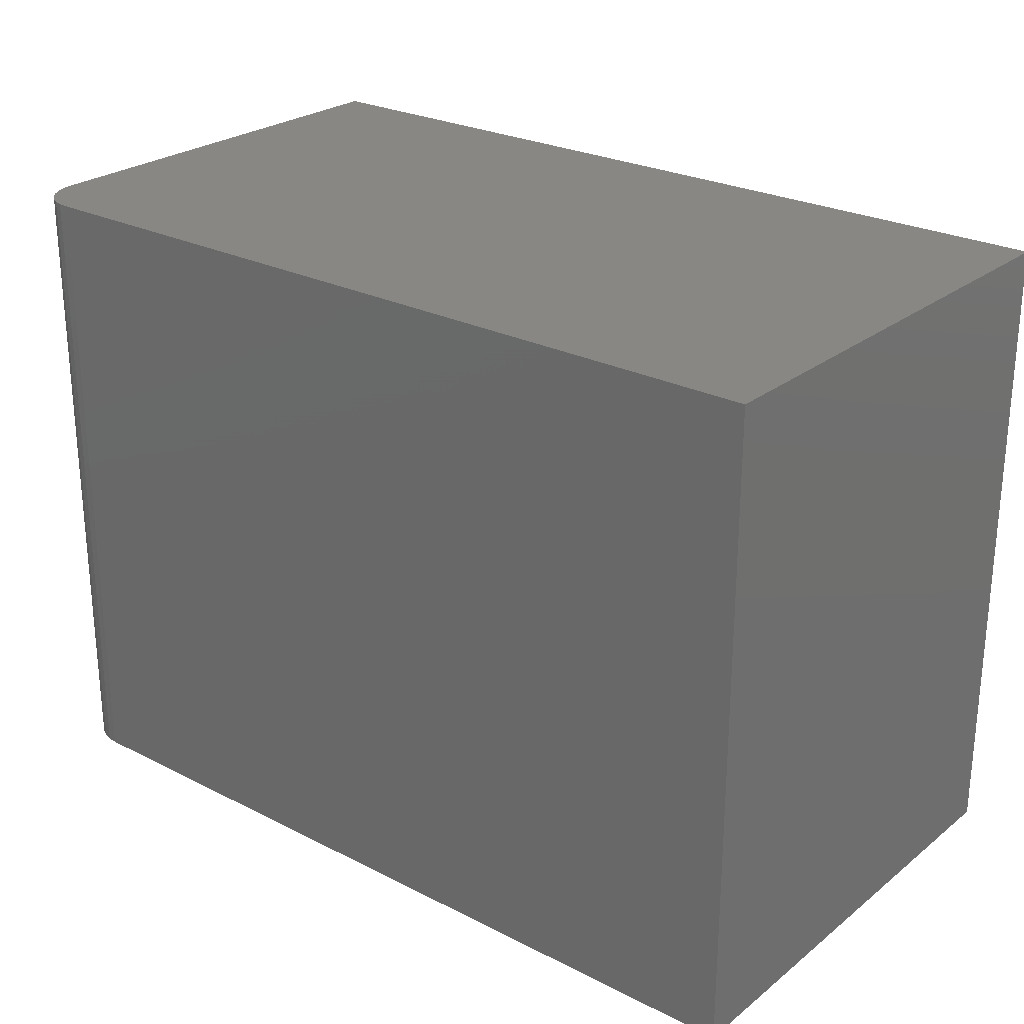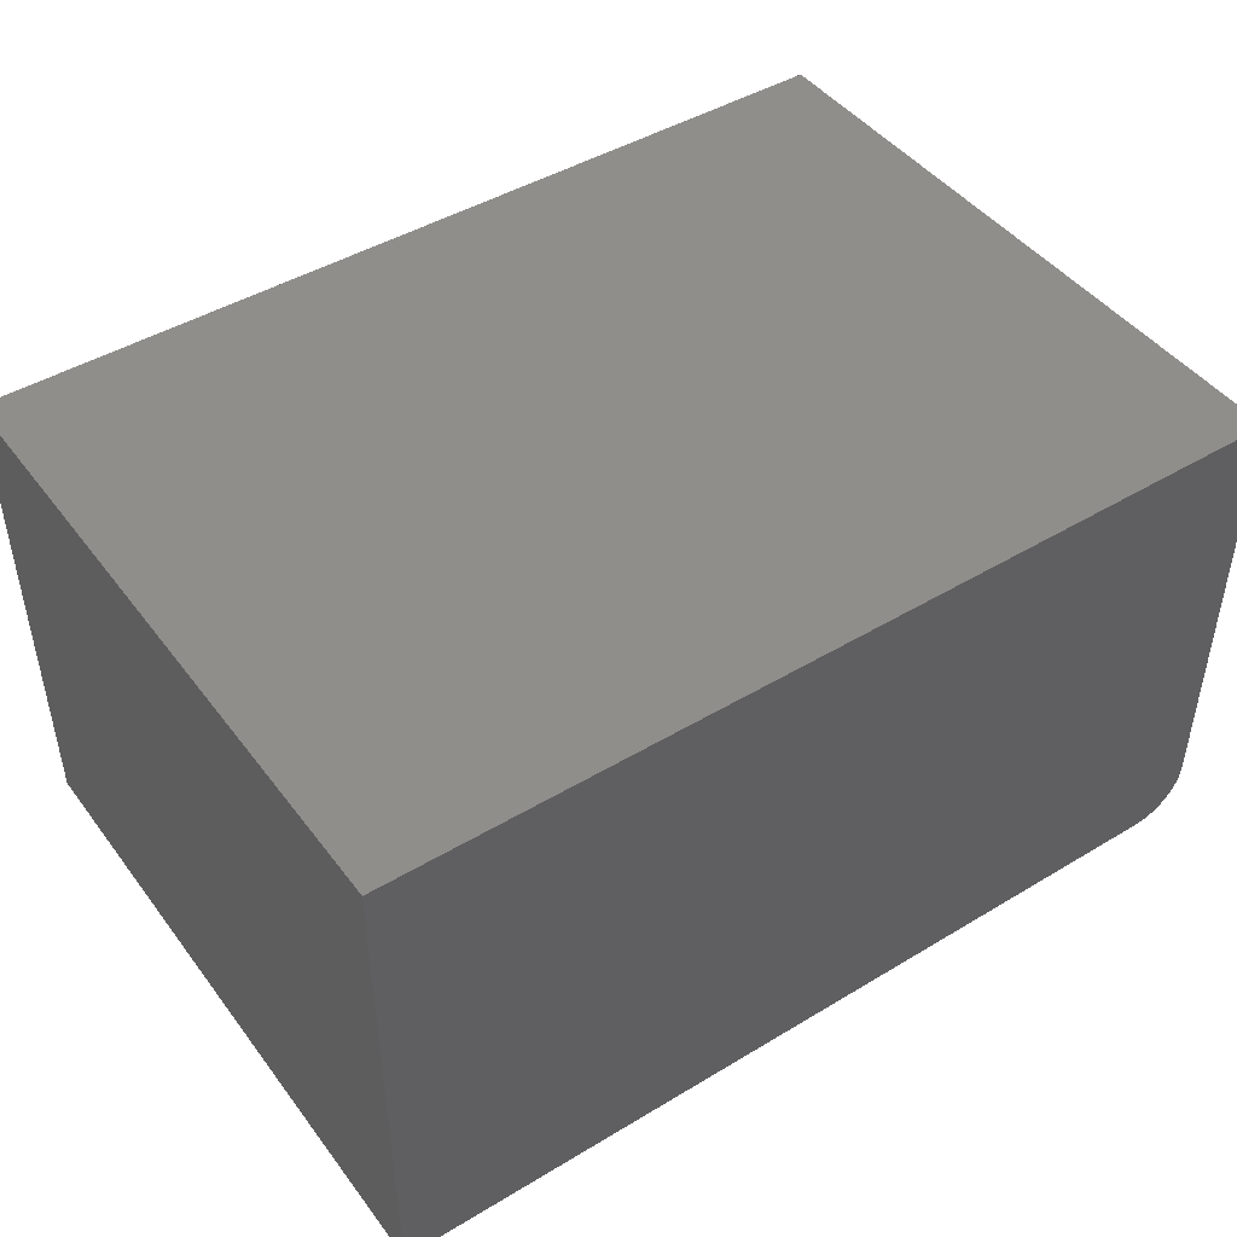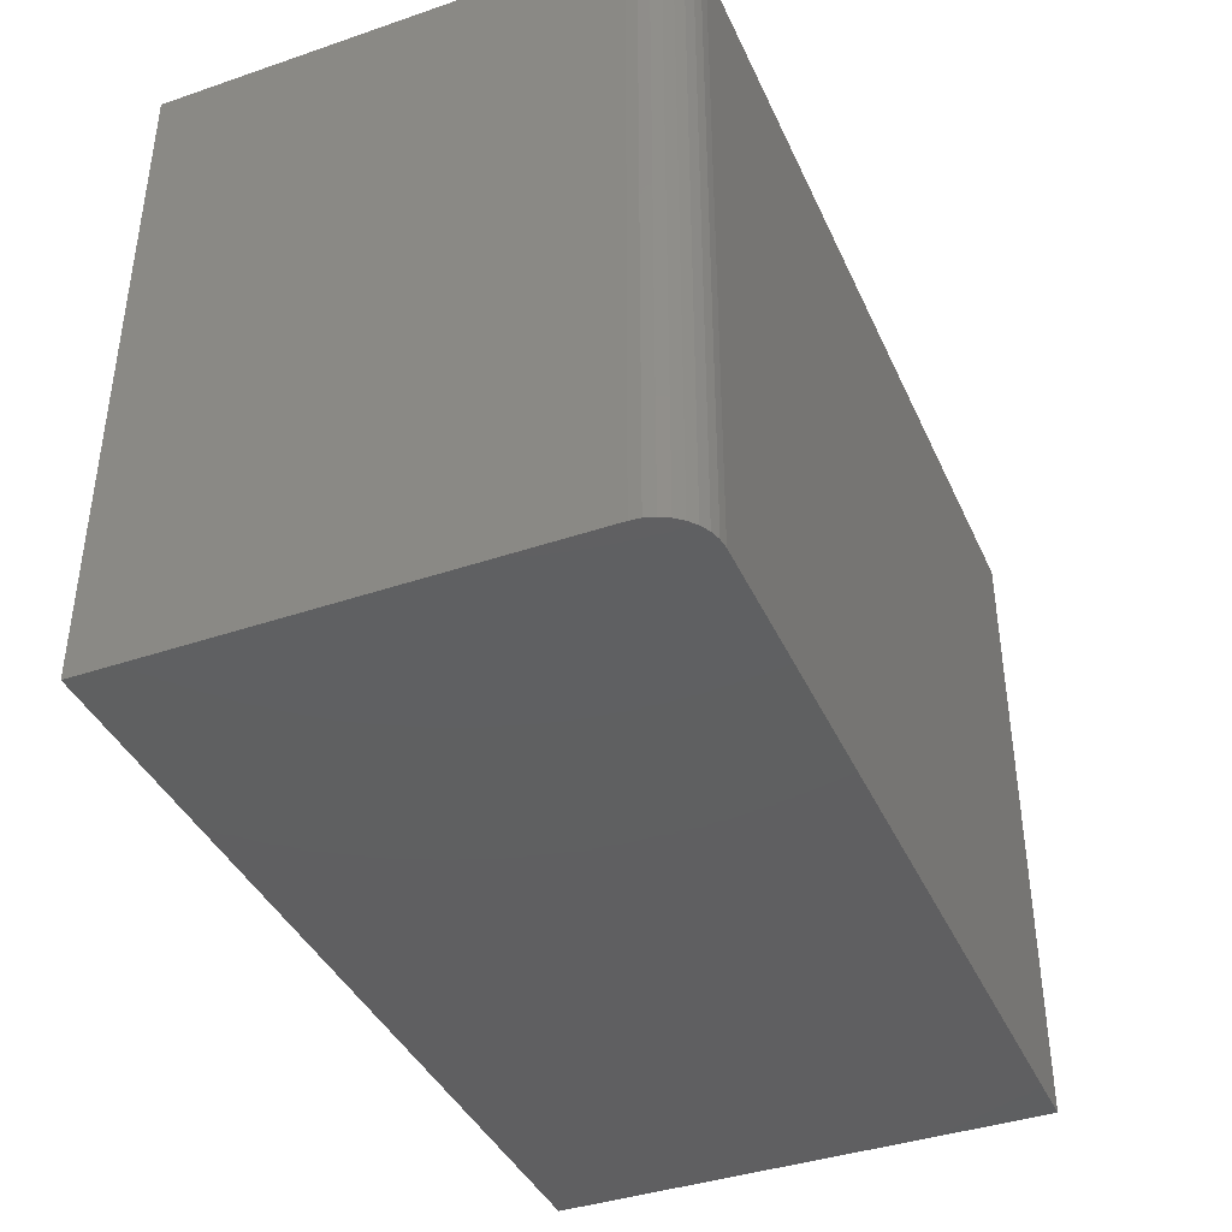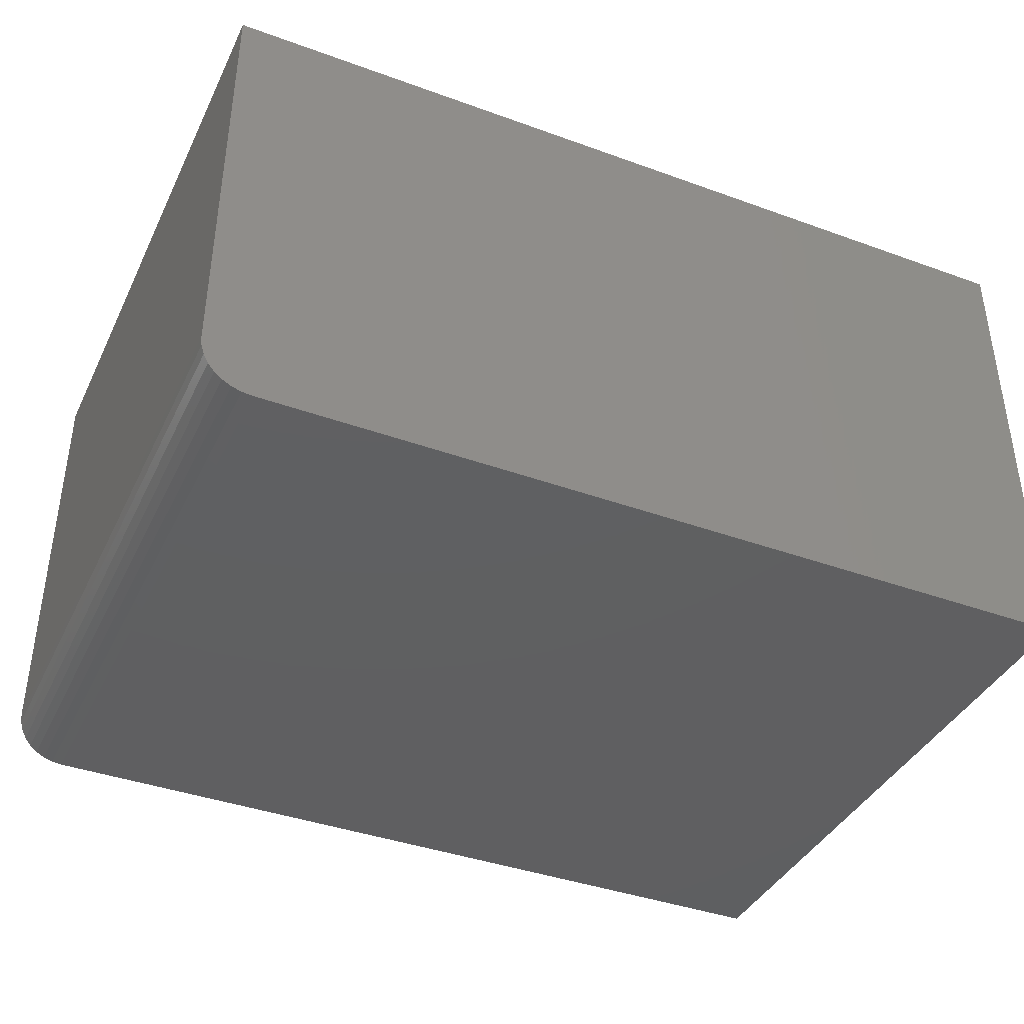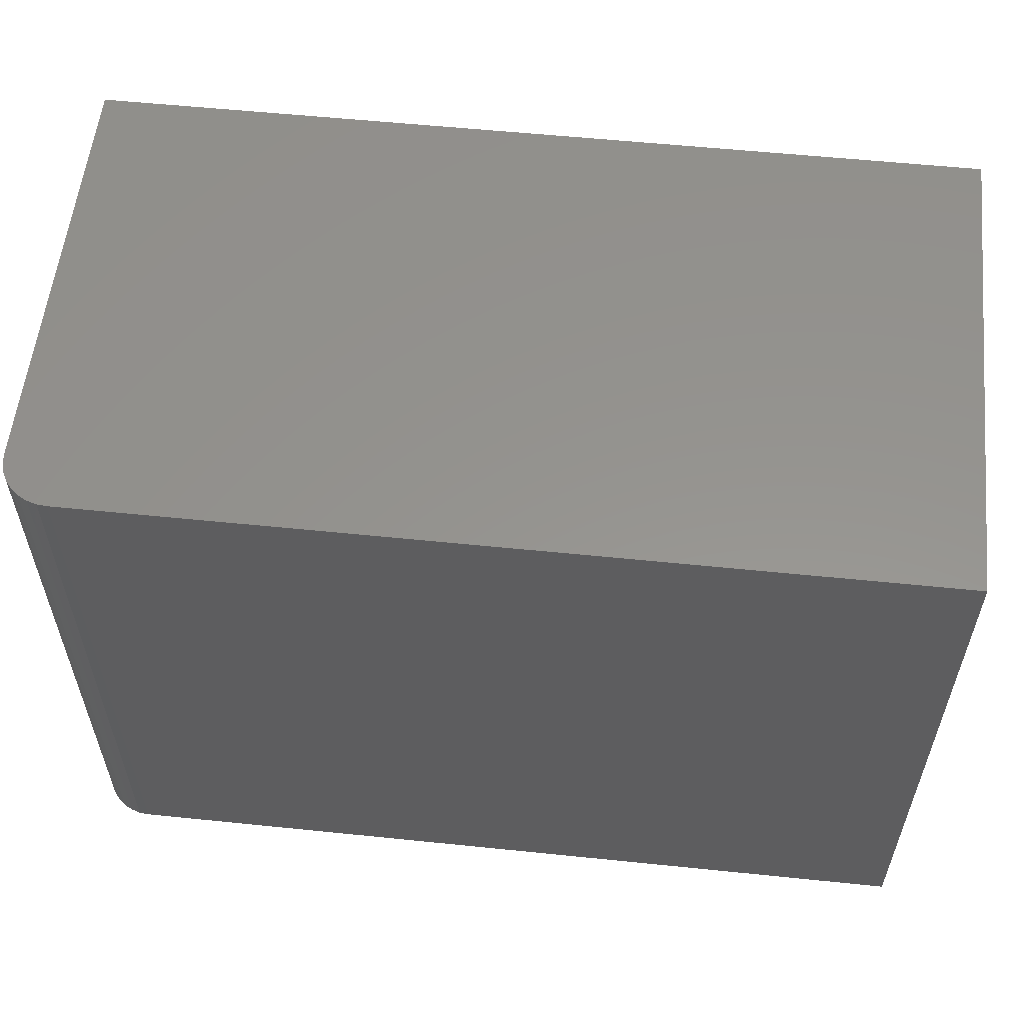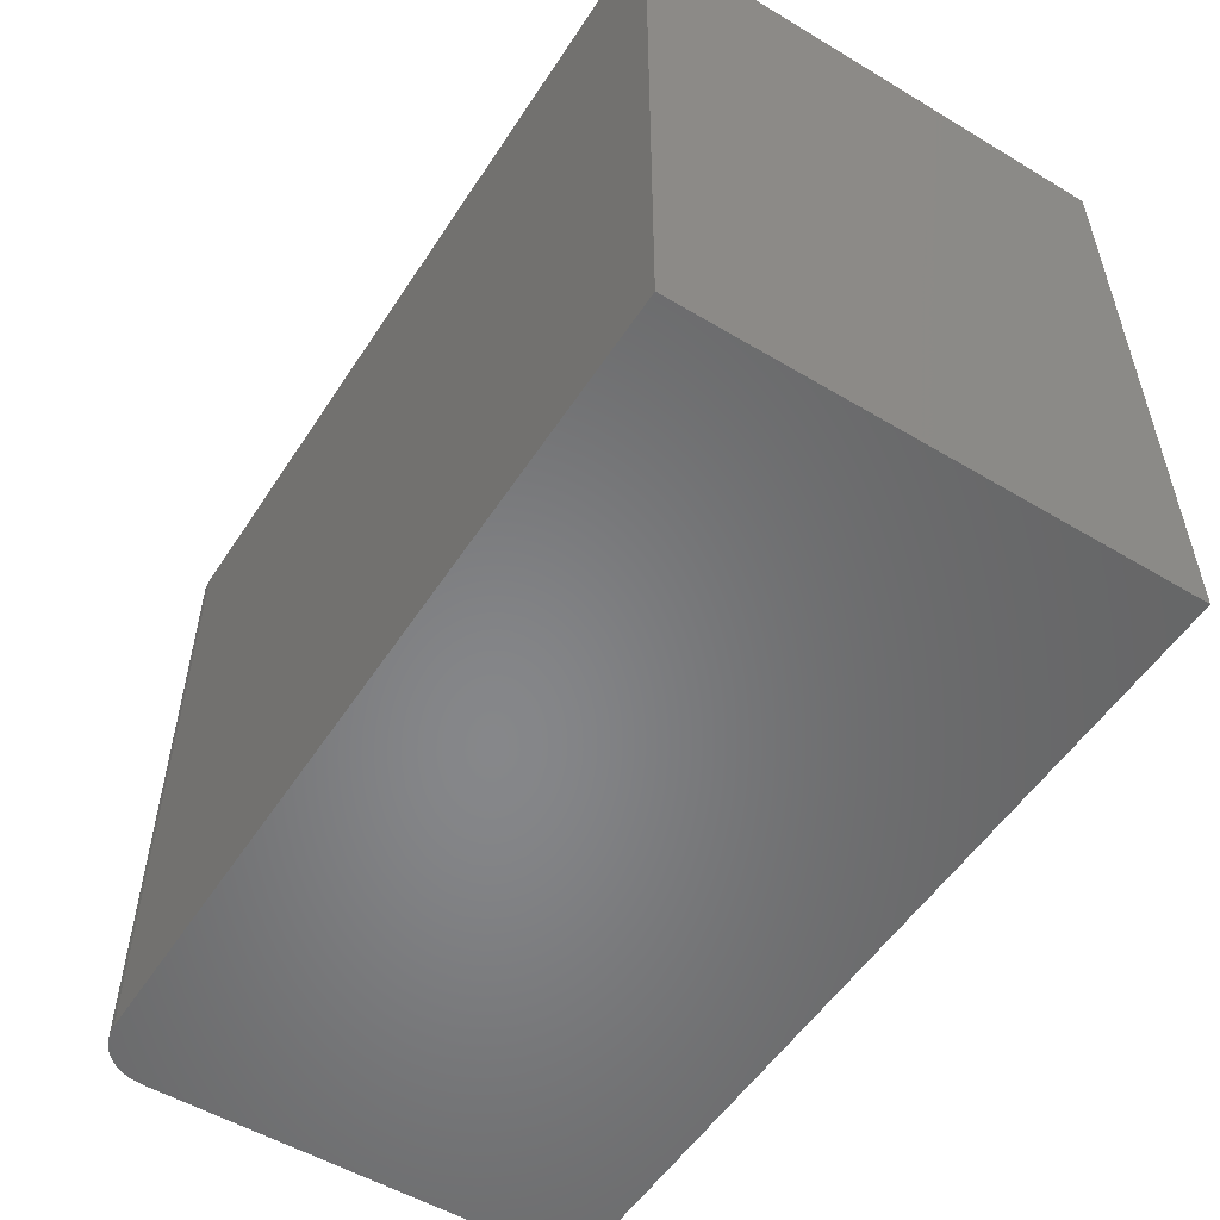
<metadata>
{"format":"stl","ext":"stl","renderer":"f3d","projection":"perspective","resolution":1024,"background":"white","views":[{"elev":25.6,"azim":39.1,"up":"+Z"},{"elev":45.5,"azim":145.3,"up":"+Y"},{"elev":-39.9,"azim":-67.2,"up":"+Z"},{"elev":-39.7,"azim":-24.2,"up":"+Y"},{"elev":57.0,"azim":6.1,"up":"+Z"},{"elev":-53.7,"azim":57.5,"up":"+Z"}]}
</metadata>
<code>
# stl→obj: 24 verts, 44 faces
v -0.5938 -0.75 -0.4844
v 0.6797 -0.75 -0.4844
v -0.5938 -0.75 0.4973
v 0.6797 -0.75 0.4973
v -0.6719 -0.6719 0.4973
v -0.6719 5.449e-17 0.4973
v -0.6719 -0.6719 -0.4844
v -0.6719 0 -0.4844
v -0.6704 -0.6871 0.4973
v -0.6659 -0.7018 0.4973
v -0.6587 -0.7153 0.4973
v -0.649 -0.7271 0.4973
v -0.6372 -0.7368 0.4973
v -0.6236 -0.7441 0.4973
v -0.609 -0.7485 0.4973
v 0.6797 2.045e-16 0.4973
v -0.609 -0.7485 -0.4844
v -0.6236 -0.7441 -0.4844
v -0.6372 -0.7368 -0.4844
v -0.649 -0.7271 -0.4844
v -0.6587 -0.7153 -0.4844
v -0.6659 -0.7018 -0.4844
v -0.6704 -0.6871 -0.4844
v 0.6797 1.501e-16 -0.4844
f 1 2 3
f 3 2 4
f 5 6 7
f 7 6 8
f 6 5 9
f 6 9 10
f 6 10 11
f 6 11 12
f 6 12 13
f 6 13 14
f 6 14 15
f 6 15 3
f 6 3 4
f 6 4 16
f 1 17 18
f 1 18 19
f 1 19 20
f 1 20 21
f 1 21 22
f 1 22 23
f 1 23 7
f 1 7 8
f 1 8 24
f 1 24 2
f 5 7 9
f 9 7 23
f 9 23 10
f 10 23 22
f 10 22 11
f 11 22 21
f 11 21 12
f 12 21 20
f 12 20 13
f 13 20 19
f 13 19 14
f 14 19 18
f 14 18 15
f 15 18 17
f 15 17 3
f 3 17 1
f 8 6 24
f 24 6 16
f 2 24 4
f 4 24 16

</code>
